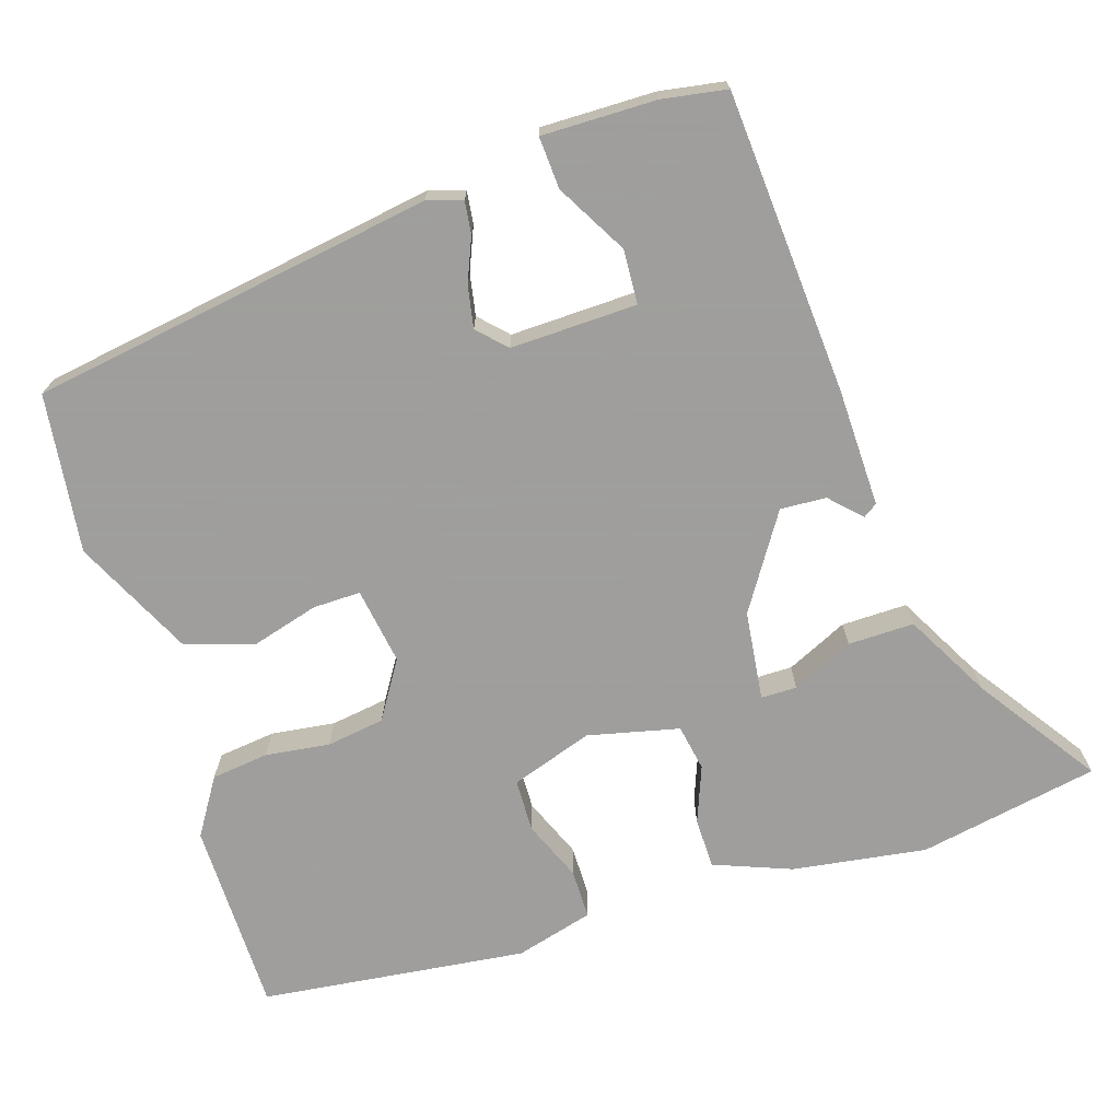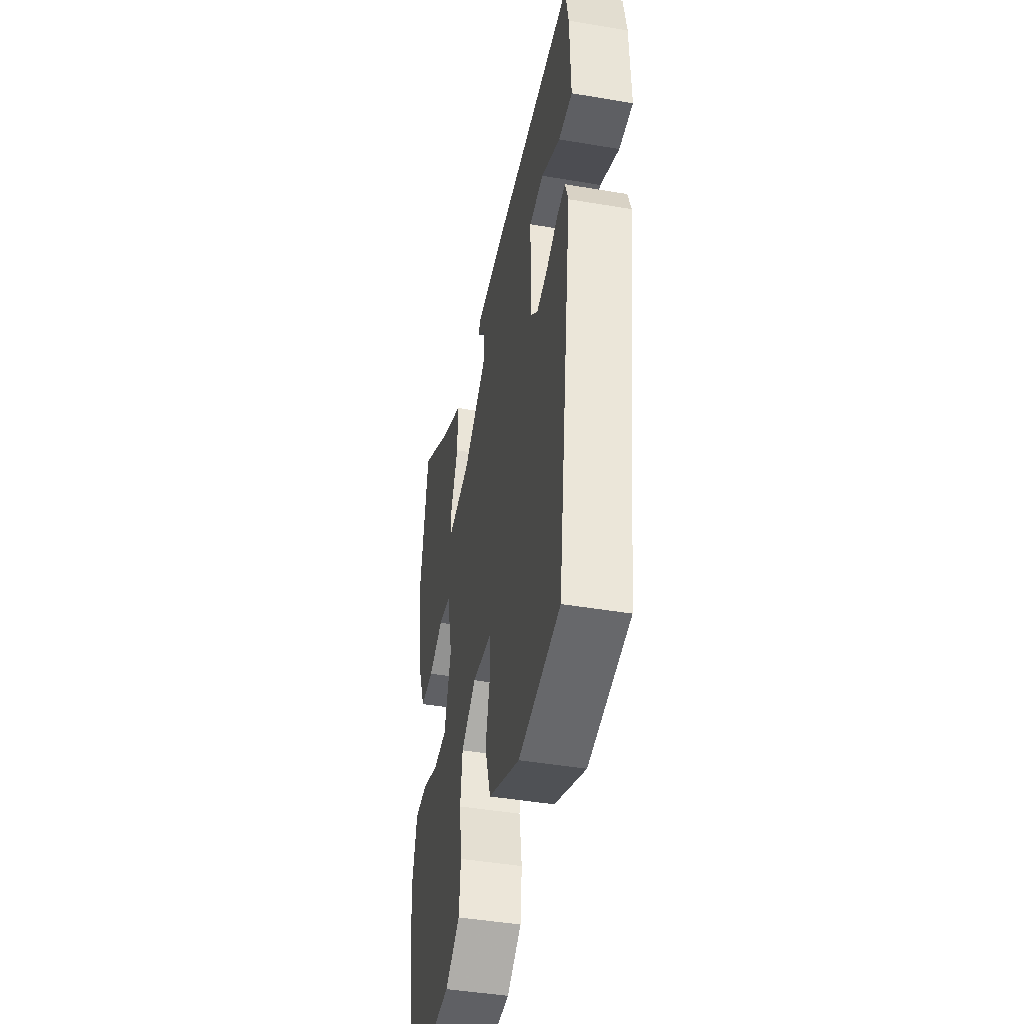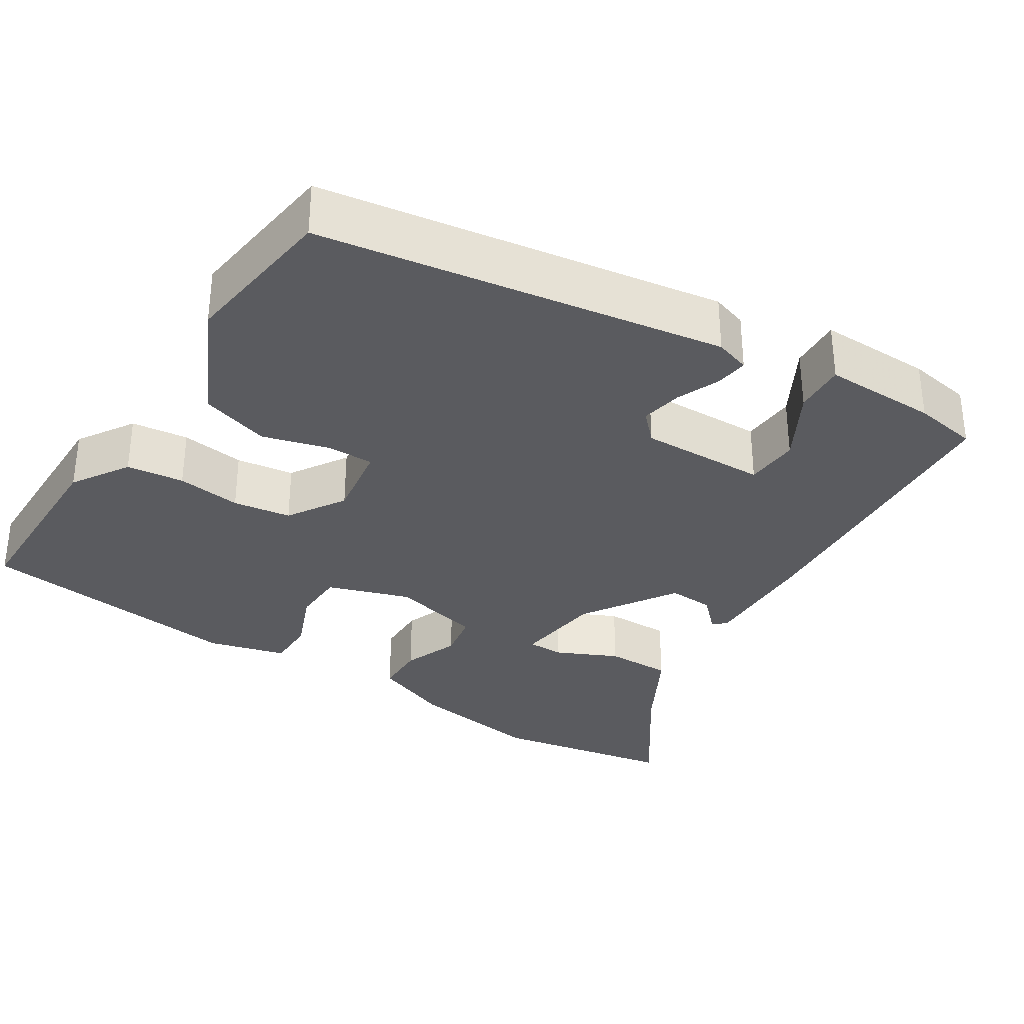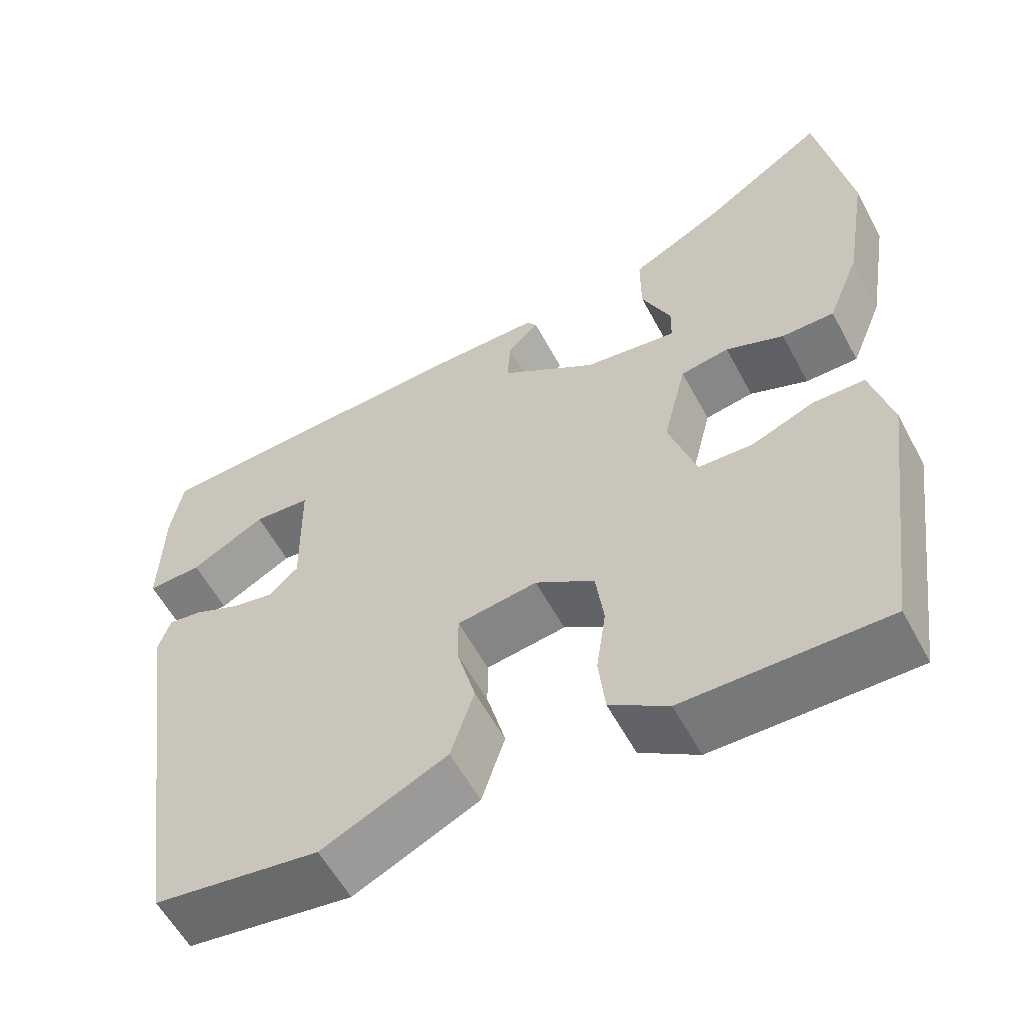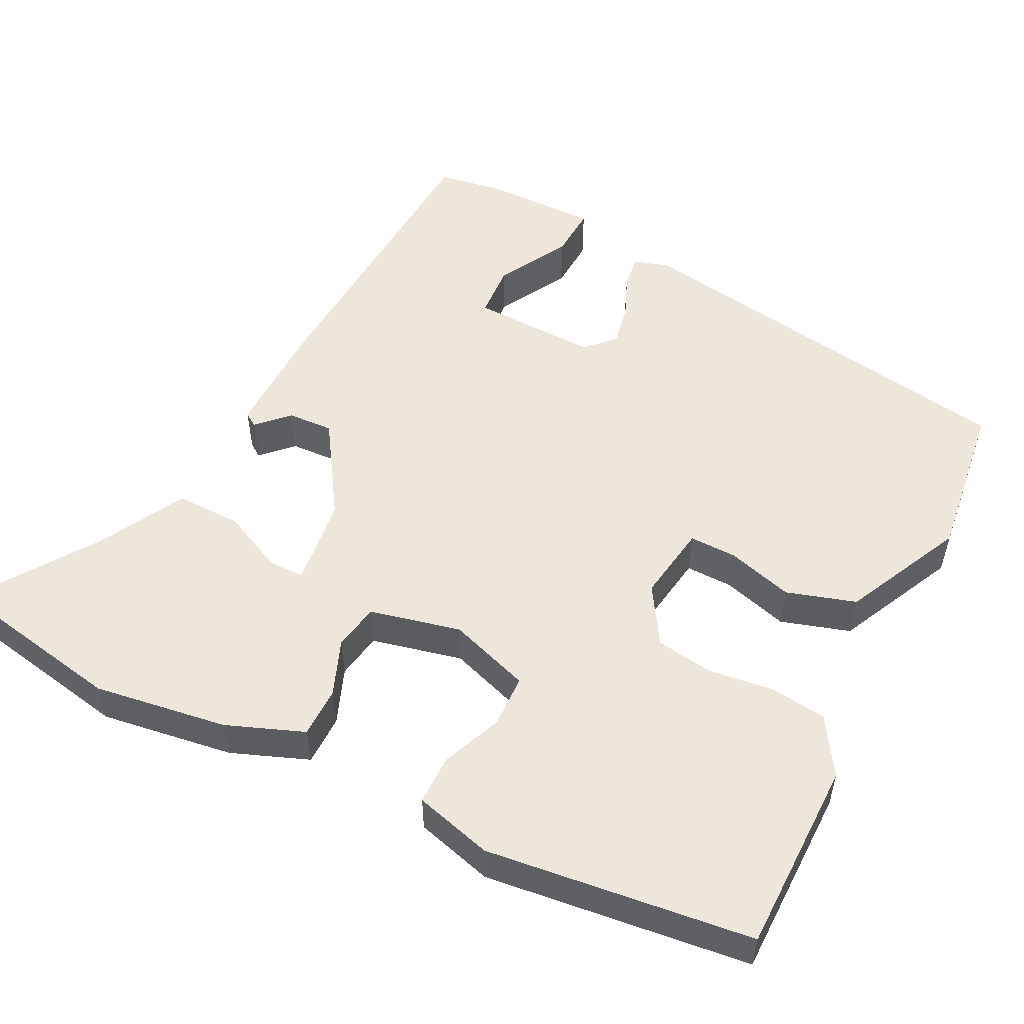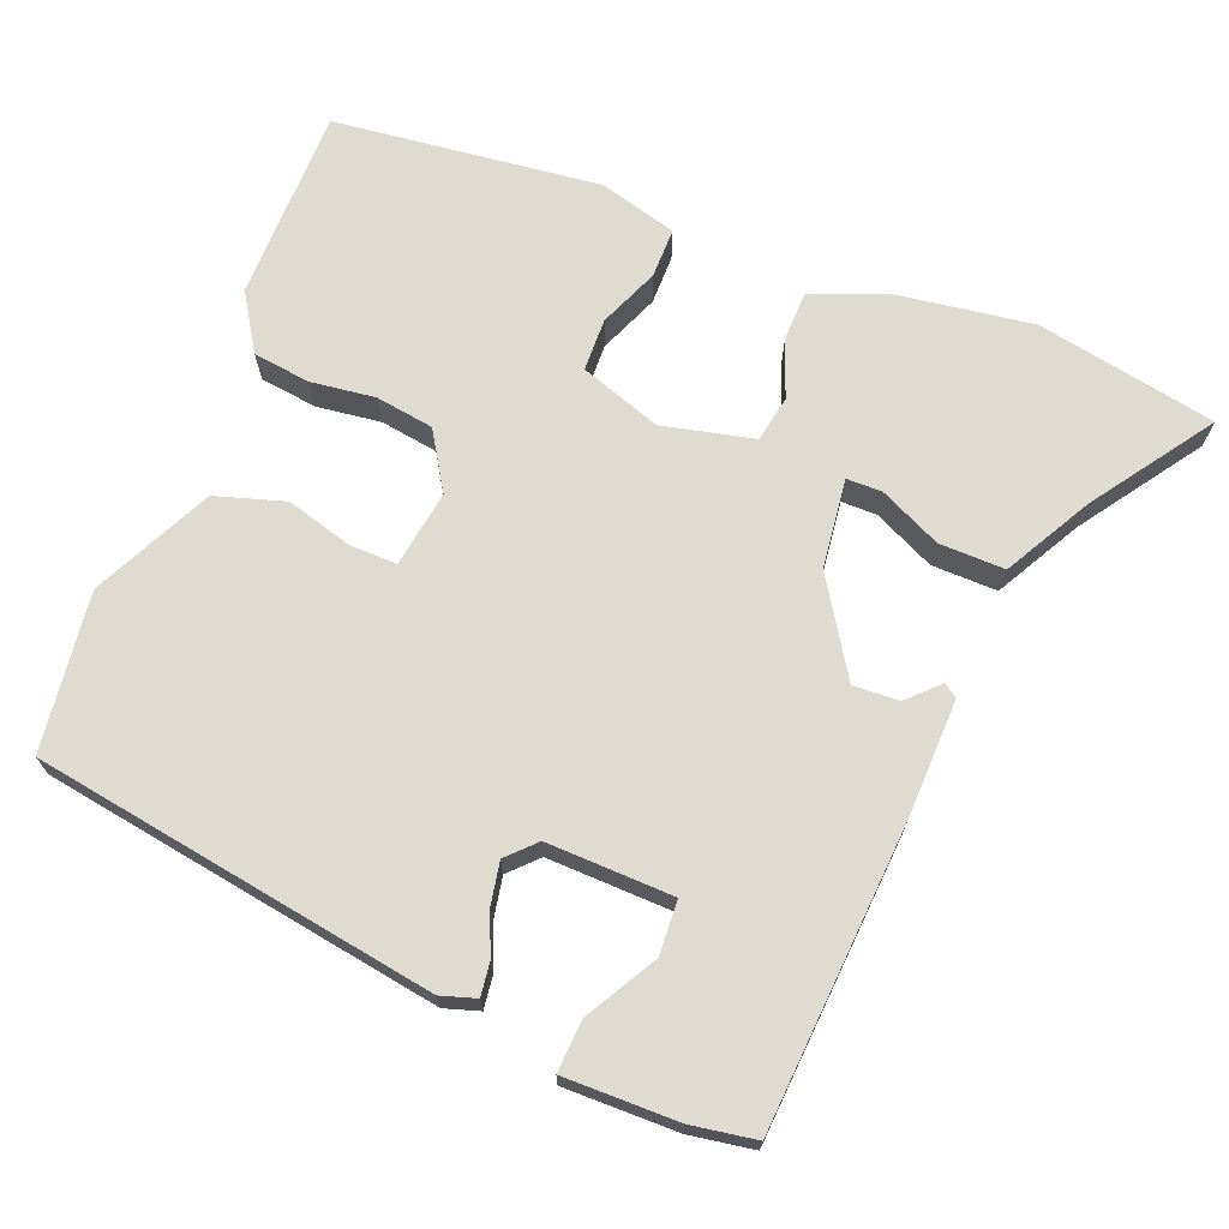
<metadata>
{"format":"obj","ext":"obj","renderer":"f3d","projection":"perspective","resolution":1024,"background":"white","views":[{"elev":-71.1,"azim":-71.5,"up":"+Y"},{"elev":-44.4,"azim":-101.2,"up":"+Z"},{"elev":-33.1,"azim":-121.8,"up":"+Y"},{"elev":-57.7,"azim":28.0,"up":"+Z"},{"elev":53.4,"azim":117.5,"up":"+Y"},{"elev":70.0,"azim":-67.5,"up":"+Y"}]}
</metadata>
<code>
v -0.414 0.07 -0.474
v -0.489 0.07 0.048
v -0.474 0.07 0.093
v -0.432 0.07 0.087
v -0.377 0.07 0.063
v -0.323 0.07 0.052
v -0.287 0.07 0.086
v -0.289 0.07 0.249
v -0.359 0.07 0.254
v -0.451 0.07 0.204
v -0.518 0.07 0.201
v -0.514 0.07 0.348
v -0.499 0.07 0.431
v -0.108 0.07 0.451
v 0.044 0.07 0.452
v 0.056 0.07 0.434
v 0.017 0.07 0.396
v 0.013 0.07 0.337
v 0.132 0.07 0.258
v 0.247 0.07 0.242
v 0.248 0.07 0.288
v 0.212 0.07 0.368
v 0.212 0.07 0.453
v 0.324 0.07 0.512
v 0.48 0.07 0.616
v 0.52 0.07 0.383
v 0.492 0.07 0.211
v 0.452 0.07 0.112
v 0.387 0.07 0.112
v 0.315 0.07 0.141
v 0.255 0.07 0.131
v 0.226 0.07 0.014
v 0.26 0.07 -0.092
v 0.328 0.07 -0.095
v 0.406 0.07 -0.064
v 0.47 0.07 -0.065
v 0.496 0.07 -0.166
v 0.45 0.07 -0.509
v 0.201 0.07 -0.507
v 0.129 0.07 -0.46
v 0.121 0.07 -0.386
v 0.133 0.07 -0.303
v 0.123 0.07 -0.228
v 0.05 0.07 -0.181
v -0.049 0.07 -0.195
v -0.049 0.07 -0.256
v -0.026 0.07 -0.342
v -0.055 0.07 -0.431
v -0.21 0.07 -0.503
v -0.414 0 -0.474
v -0.489 0 0.048
v -0.474 0 0.093
v -0.432 0 0.087
v -0.377 0 0.063
v -0.323 0 0.052
v -0.287 0 0.086
v -0.289 0 0.249
v -0.359 0 0.254
v -0.451 0 0.204
v -0.518 0 0.201
v -0.514 0 0.348
v -0.499 0 0.431
v -0.108 0 0.451
v 0.044 0 0.452
v 0.056 0 0.434
v 0.017 0 0.396
v 0.013 0 0.337
v 0.132 0 0.258
v 0.247 0 0.242
v 0.248 0 0.288
v 0.212 0 0.368
v 0.212 0 0.453
v 0.324 0 0.512
v 0.48 0 0.616
v 0.52 0 0.383
v 0.492 0 0.211
v 0.452 0 0.112
v 0.387 0 0.112
v 0.315 0 0.141
v 0.255 0 0.131
v 0.226 0 0.014
v 0.26 0 -0.092
v 0.328 0 -0.095
v 0.406 0 -0.064
v 0.47 0 -0.065
v 0.496 0 -0.166
v 0.45 0 -0.509
v 0.201 0 -0.507
v 0.129 0 -0.46
v 0.121 0 -0.386
v 0.133 0 -0.303
v 0.123 0 -0.228
v 0.05 0 -0.181
v -0.049 0 -0.195
v -0.049 0 -0.256
v -0.026 0 -0.342
v -0.055 0 -0.431
v -0.21 0 -0.503
f 46 47 48 49
f 45 46 49 1
f 39 40 41 42
f 39 42 43
f 38 39 43
f 37 38 43
f 34 35 36 37
f 33 34 37 43
f 32 33 43 44
f 27 28 29 30
f 27 30 31
f 24 25 26 27
f 24 27 31
f 21 22 23 24
f 20 21 24 31
f 19 20 31 32
f 14 15 16 17
f 14 17 18
f 13 14 18
f 9 10 11 12
f 8 9 12 13
f 2 3 4 5
f 45 1 2 5
f 45 5 6
f 44 45 6 7
f 32 44 7 8
f 18 19 32
f 8 13 18 32
f 98 97 96 95
f 50 98 95 94
f 91 90 89 88
f 92 91 88
f 92 88 87
f 92 87 86
f 86 85 84 83
f 92 86 83 82
f 93 92 82 81
f 79 78 77 76
f 80 79 76
f 76 75 74 73
f 80 76 73
f 73 72 71 70
f 80 73 70 69
f 81 80 69 68
f 66 65 64 63
f 67 66 63
f 67 63 62
f 61 60 59 58
f 62 61 58 57
f 54 53 52 51
f 54 51 50 94
f 55 54 94
f 56 55 94 93
f 57 56 93 81
f 81 68 67
f 81 67 62 57
f 1 50 51 2
f 2 51 52 3
f 3 52 53 4
f 4 53 54 5
f 5 54 55 6
f 6 55 56 7
f 7 56 57 8
f 8 57 58 9
f 9 58 59 10
f 10 59 60 11
f 11 60 61 12
f 12 61 62 13
f 13 62 63 14
f 14 63 64 15
f 15 64 65 16
f 16 65 66 17
f 17 66 67 18
f 18 67 68 19
f 19 68 69 20
f 20 69 70 21
f 21 70 71 22
f 22 71 72 23
f 23 72 73 24
f 24 73 74 25
f 25 74 75 26
f 26 75 76 27
f 27 76 77 28
f 28 77 78 29
f 29 78 79 30
f 30 79 80 31
f 31 80 81 32
f 32 81 82 33
f 33 82 83 34
f 34 83 84 35
f 35 84 85 36
f 36 85 86 37
f 37 86 87 38
f 38 87 88 39
f 39 88 89 40
f 40 89 90 41
f 41 90 91 42
f 42 91 92 43
f 43 92 93 44
f 44 93 94 45
f 45 94 95 46
f 46 95 96 47
f 47 96 97 48
f 48 97 98 49
f 49 98 50 1

</code>
